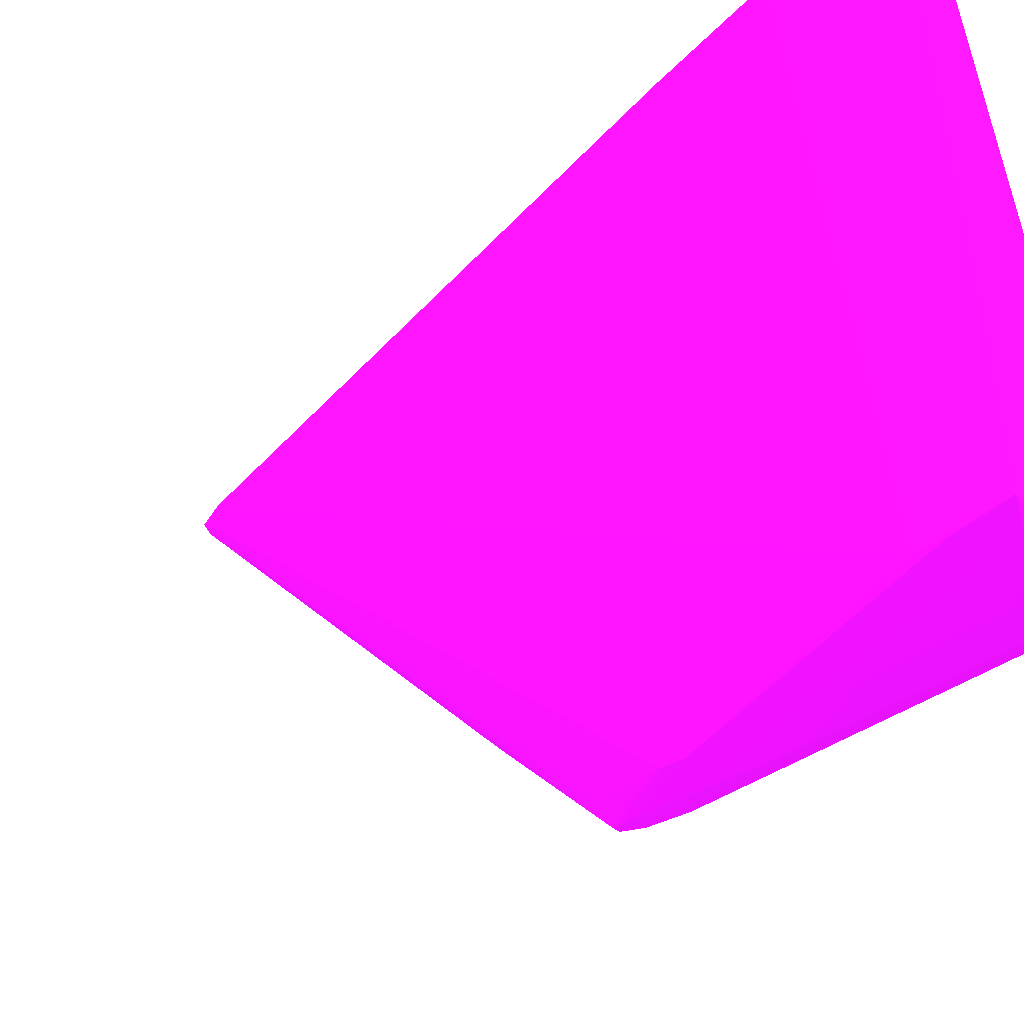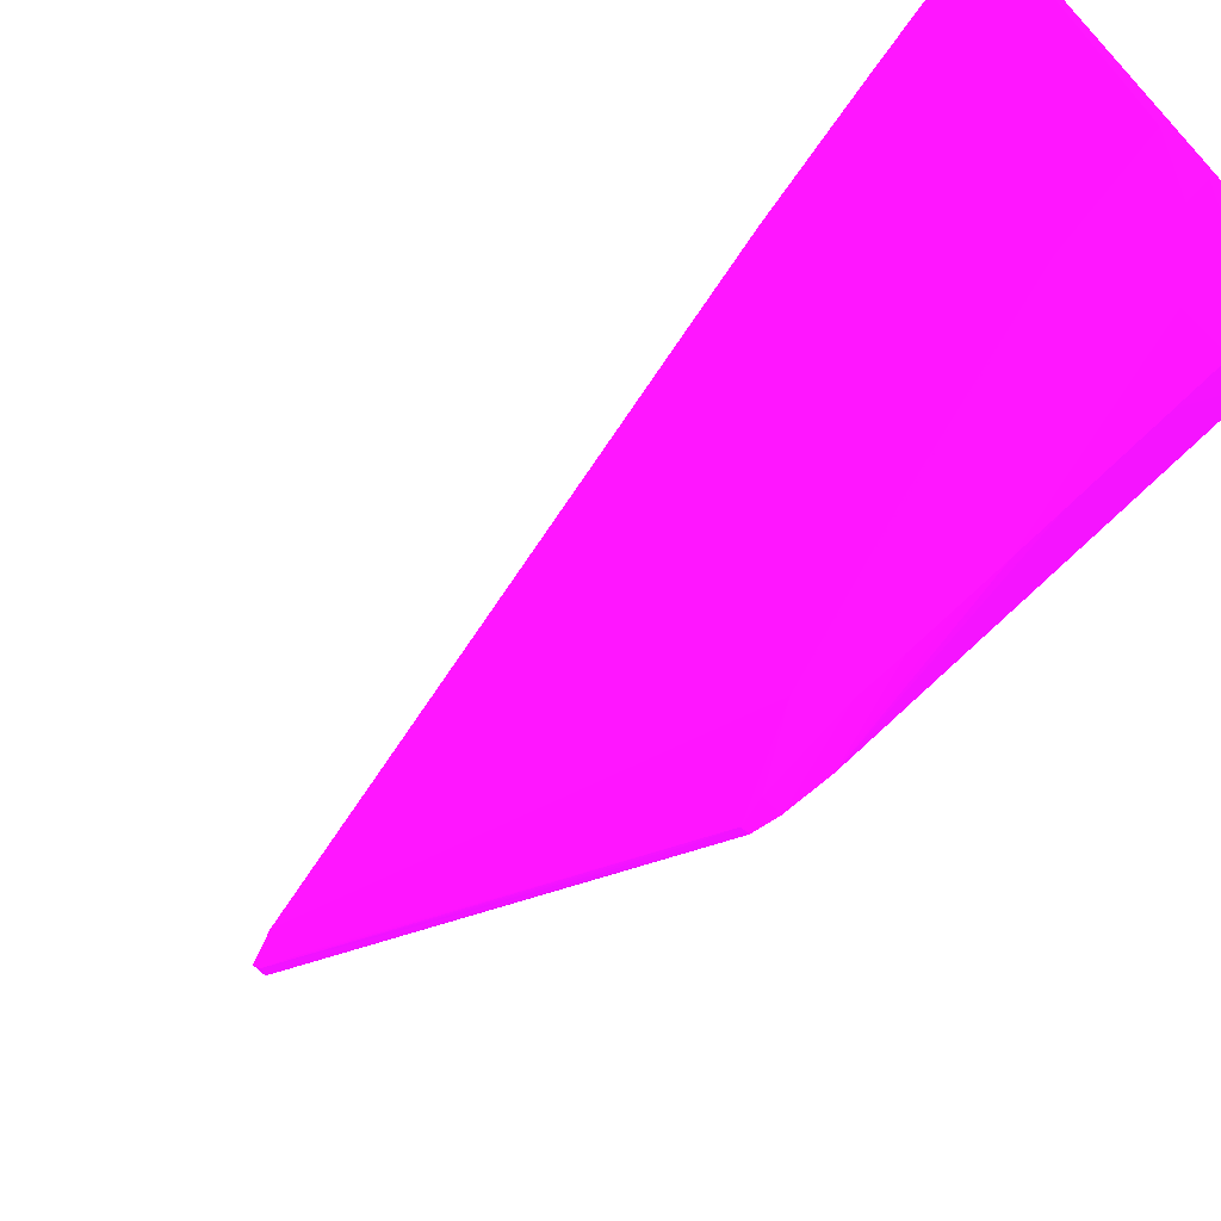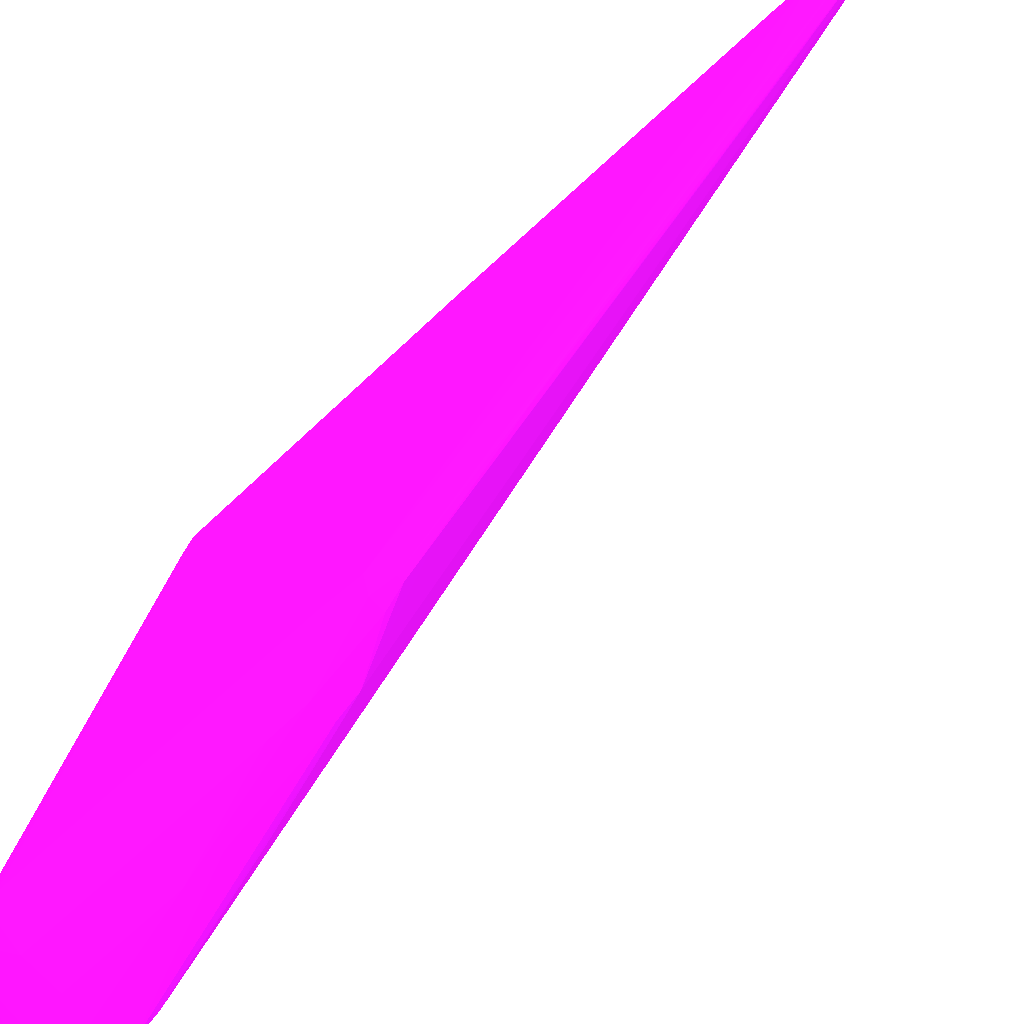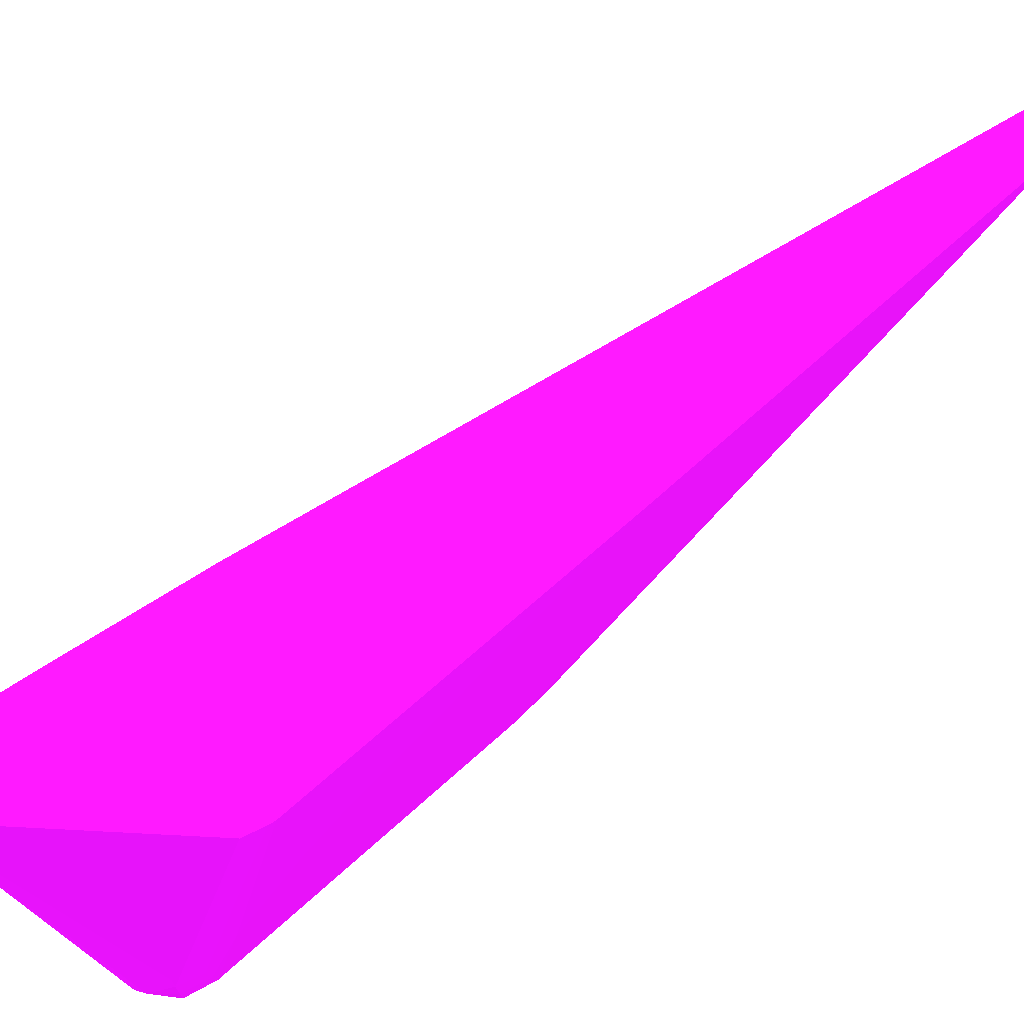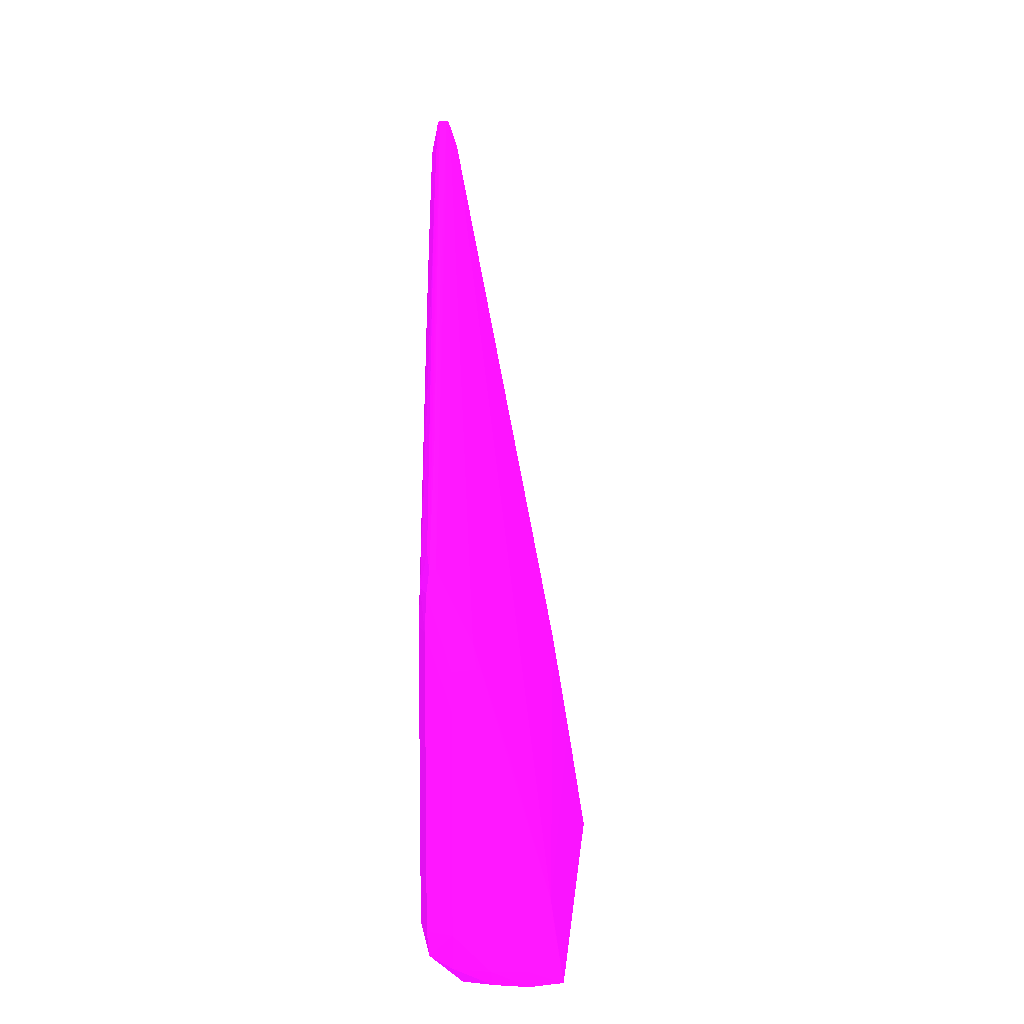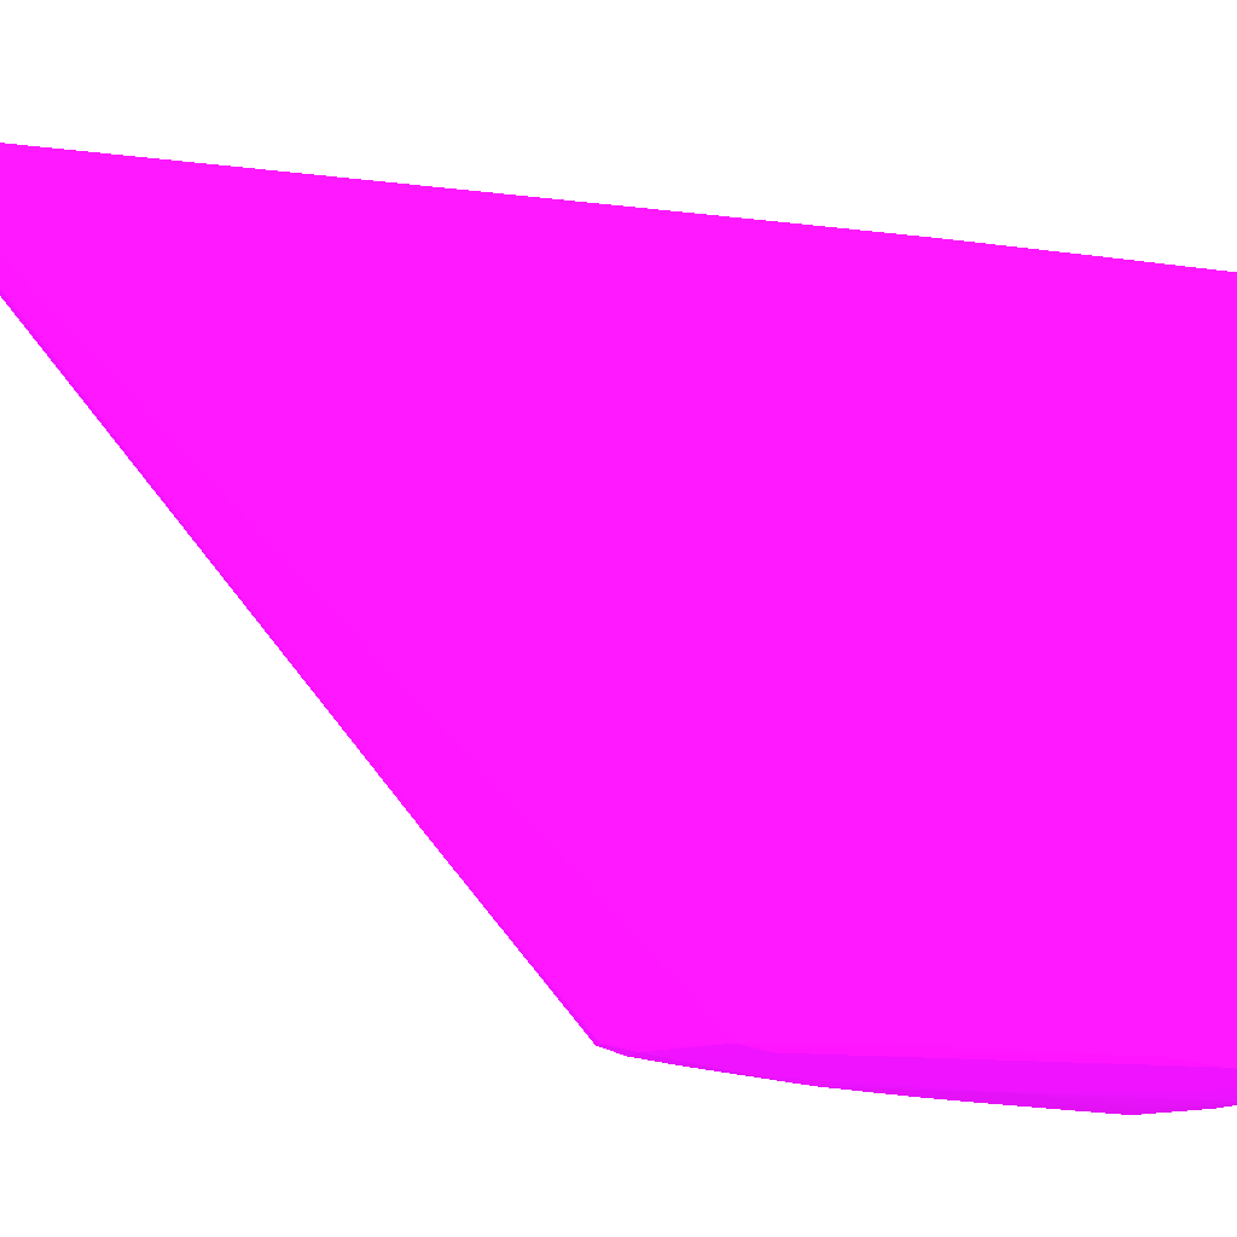
<metadata>
{"format":"obj","ext":"obj","renderer":"f3d","projection":"perspective","resolution":1024,"background":"white","views":[{"elev":-38.1,"azim":133.0,"up":"+Y"},{"elev":-70.3,"azim":135.3,"up":"+Y"},{"elev":-69.9,"azim":-47.2,"up":"+Y"},{"elev":78.1,"azim":-131.1,"up":"+Y"},{"elev":8.1,"azim":-0.7,"up":"+Z"},{"elev":-18.1,"azim":65.6,"up":"+Y"}]}
</metadata>
<code>
v 0.02296 -0.06288 -0.05266 0.6863 0.0549 0.7294
v 0.02086 -0.06279 -0.05266 0.6863 0.0549 0.7294
v 0.02505 -0.06283 -0.05475 0.6863 0.0549 0.7294
v 0.02296 -0.06283 -0.04847 0.6863 0.0549 0.7294
v 0.02086 -0.06278 -0.04427 0.6863 0.0549 0.7294
v 0.02086 -0.0628 -0.04637 0.6863 0.0549 0.7294
v 0.02086 -0.0628 -0.05056 0.6863 0.0549 0.7294
v 0.01943 -0.0621 -0.05266 0.6863 0.0549 0.7294
v 0.01956 -0.06191 -0.05414 0.6863 0.0549 0.7294
v 0.02088 -0.06218 -0.05481 0.6863 0.0549 0.7294
v 0.02296 -0.06274 -0.05475 0.6863 0.0549 0.7294
v 0.02505 -0.0627 -0.05565 0.6863 0.0549 0.7294
v 0.02697 -0.06216 -0.05565 0.6863 0.0549 0.7294
v 0.02505 -0.06269 -0.05266 0.6863 0.0549 0.7294
v 0.02296 -0.06279 -0.04637 0.6863 0.0549 0.7294
v 0.02086 -0.06274 -0.04218 0.6863 0.0549 0.7294
v 0.01943 -0.0621 -0.03589 0.6863 0.0549 0.7294
v 0.01904 -0.06049 -0.05266 0.6863 0.0549 0.7294
v 0.01943 -0.06049 -0.05428 0.6863 0.0549 0.7294
v 0.0206 -0.06049 -0.05533 0.6863 0.0549 0.7294
v 0.0211 -0.06114 -0.05565 0.6863 0.0549 0.7294
v 0.0214 -0.06188 -0.05565 0.6863 0.0549 0.7294
v 0.02305 -0.06238 -0.05565 0.6863 0.0549 0.7294
v 0.02675 -0.06216 -0.05475 0.6863 0.0549 0.7294
v 0.02952 -0.03378 -0.05565 0.6863 0.0549 0.7294
v 0.02626 -0.06181 -0.05104 0.6863 0.0549 0.7294
v 0.02648 -0.06204 -0.05266 0.6863 0.0549 0.7294
v 0.02296 -0.06252 -0.04427 0.6863 0.0549 0.7294
v 0.02086 -0.06252 -0.03798 0.6863 0.0549 0.7294
v 0.02086 -0.06269 -0.04008 0.6863 0.0549 0.7294
v 0.01952 -0.06194 -0.0338 0.6863 0.0549 0.7294
v 0.01914 -0.06049 -0.0338 0.6863 0.0549 0.7294
v 0.01904 -0.06049 -0.03589 0.6863 0.0549 0.7294
v 0.01904 -0.0542 -0.05056 0.6863 0.0549 0.7294
v 0.01904 -0.0521 -0.05056 0.6863 0.0549 0.7294
v 0.01907 -0.05839 -0.05266 0.6863 0.0549 0.7294
v 0.01946 -0.05839 -0.05412 0.6863 0.0549 0.7294
v 0.02721 -0.03378 -0.05565 0.6863 0.0549 0.7294
v 0.02116 -0.06049 -0.05565 0.6863 0.0549 0.7294
v 0.01957 -0.0563 -0.05395 0.6863 0.0549 0.7294
v 0.01971 -0.05476 -0.0538 0.6863 0.0549 0.7294
v 0.02839 -0.03378 -0.04862 0.6863 0.0549 0.7294
v 0.02404 -0.0616 -0.04312 0.6863 0.0549 0.7294
v 0.02201 -0.06172 -0.03659 0.6863 0.0549 0.7294
v 0.0222 -0.06196 -0.03798 0.6863 0.0549 0.7294
v 0.02729 -0.03378 -0.04216 0.6863 0.0549 0.7294
v 0.0264 -0.03378 -0.03753 0.6863 0.0549 0.7294
v 0.02077 -0.03378 -0.00867 0.6863 0.0549 0.7294
v 0.02096 -0.0621 -0.0359 0.6863 0.0549 0.7294
v 0.02036 -0.06194 -0.0338 0.6863 0.0549 0.7294
v 0.01968 -0.0617 -0.03259 0.6863 0.0549 0.7294
v 0.01952 -0.06035 -0.03182 0.6863 0.0549 0.7294
v 0.01936 -0.04376 -0.017 0.6863 0.0549 0.7294
v 0.01938 -0.04163 -0.01493 0.6863 0.0549 0.7294
v 0.01911 -0.03378 -0.009189 0.6863 0.0549 0.7294
v 0.0191 -0.03534 -0.01075 0.6863 0.0549 0.7294
v 0.01908 -0.03744 -0.01285 0.6863 0.0549 0.7294
v 0.01906 -0.03953 -0.01494 0.6863 0.0549 0.7294
v 0.01905 -0.04163 -0.01703 0.6863 0.0549 0.7294
v 0.01904 -0.04372 -0.01913 0.6863 0.0549 0.7294
v 0.01904 -0.04582 -0.02123 0.6863 0.0549 0.7294
v 0.01904 -0.04792 -0.02332 0.6863 0.0549 0.7294
v 0.01904 -0.05001 -0.04847 0.6863 0.0549 0.7294
v 0.01904 -0.04582 -0.04637 0.6863 0.0549 0.7294
v 0.01905 -0.04792 -0.04847 0.6863 0.0549 0.7294
v 0.01918 -0.03378 -0.04637 0.6863 0.0549 0.7294
v 0.01919 -0.0563 -0.05266 0.6863 0.0549 0.7294
v 0.01924 -0.03378 -0.04669 0.6863 0.0549 0.7294
v 0.01952 -0.03378 -0.04771 0.6863 0.0549 0.7294
v 0.02039 -0.03525 -0.008723 0.6863 0.0549 0.7294
v 0.02044 -0.03738 -0.01079 0.6863 0.0549 0.7294
v 0.02018 -0.04094 -0.01356 0.6863 0.0549 0.7294
v 0.02029 -0.06035 -0.03182 0.6863 0.0549 0.7294
v 0.02004 -0.0617 -0.03259 0.6863 0.0549 0.7294
v 0.0202 -0.03378 -0.007023 0.6863 0.0549 0.7294
v 0.01976 -0.05741 -0.0285 0.6863 0.0549 0.7294
v 0.01972 -0.05956 -0.03055 0.6863 0.0549 0.7294
v 0.01966 -0.0345 -0.007418 0.6863 0.0549 0.7294
v 0.01963 -0.03664 -0.009465 0.6863 0.0549 0.7294
v 0.0196 -0.03879 -0.01151 0.6863 0.0549 0.7294
v 0.01958 -0.04094 -0.01356 0.6863 0.0549 0.7294
v 0.0194 -0.03951 -0.01285 0.6863 0.0549 0.7294
v 0.01921 -0.03378 -0.00867 0.6863 0.0549 0.7294
v 0.01906 -0.03378 -0.01075 0.6863 0.0549 0.7294
v 0.01904 -0.03378 -0.01129 0.6863 0.0549 0.7294
v 0.01904 -0.04372 -0.04427 0.6863 0.0549 0.7294
v 0.01904 -0.03378 -0.02961 0.6863 0.0549 0.7294
v 0.02011 -0.03664 -0.009465 0.6863 0.0549 0.7294
v 0.02015 -0.03879 -0.01151 0.6863 0.0549 0.7294
v 0.02007 -0.0345 -0.007418 0.6863 0.0549 0.7294
v 0.01998 -0.05956 -0.03055 0.6863 0.0549 0.7294
v 0.01991 -0.05741 -0.0285 0.6863 0.0549 0.7294
v 0.01958 -0.03378 -0.007023 0.6863 0.0549 0.7294
v 0.0198 -0.05526 -0.02646 0.6863 0.0549 0.7294
v 0.01948 -0.03378 -0.007294 0.6863 0.0549 0.7294
v 0.01946 -0.03525 -0.008723 0.6863 0.0549 0.7294
v 0.01943 -0.03738 -0.01079 0.6863 0.0549 0.7294
v 0.01983 -0.05526 -0.02646 0.6863 0.0549 0.7294
f 1 2 3
f 1 3 4
f 1 4 5
f 1 5 6
f 1 6 7
f 1 7 2
f 2 8 9
f 2 9 10
f 2 10 11
f 2 11 3
f 2 7 8
f 3 11 12
f 3 12 13
f 3 13 14
f 3 14 15
f 3 15 4
f 4 15 16
f 4 16 5
f 5 16 17
f 5 17 6
f 6 17 8
f 6 8 7
f 8 18 9
f 8 17 33
f 8 33 18
f 9 18 19
f 9 19 20
f 9 20 21
f 9 21 22
f 9 22 10
f 10 22 23
f 10 23 11
f 11 23 12
f 12 23 22
f 12 22 21
f 12 21 39
f 12 39 38
f 12 38 25
f 12 25 13
f 13 24 14
f 13 25 26
f 13 26 27
f 13 27 24
f 14 24 27
f 14 27 28
f 14 28 15
f 15 28 29
f 15 29 30
f 15 30 16
f 16 30 17
f 17 30 29
f 17 29 31
f 17 31 32
f 17 32 33
f 18 34 35
f 18 35 36
f 18 36 19
f 18 33 62
f 18 62 61
f 18 61 85
f 18 85 87
f 18 87 86
f 18 86 64
f 18 64 63
f 18 63 34
f 19 36 37
f 19 37 20
f 20 38 39
f 20 39 21
f 20 37 40
f 20 40 41
f 20 41 38
f 25 38 69
f 25 69 68
f 25 68 66
f 25 66 87
f 25 87 85
f 25 85 84
f 25 84 55
f 25 55 83
f 25 83 95
f 25 95 93
f 25 93 75
f 25 75 48
f 25 48 47
f 25 47 46
f 25 46 42
f 25 42 26
f 26 43 44
f 26 44 45
f 26 45 27
f 26 42 46
f 26 46 47
f 26 47 48
f 26 48 43
f 27 45 28
f 28 45 29
f 29 45 49
f 29 49 50
f 29 50 31
f 31 50 74
f 31 74 51
f 31 51 32
f 32 51 52
f 32 52 53
f 32 53 54
f 32 54 55
f 32 55 56
f 32 56 57
f 32 57 58
f 32 58 59
f 32 59 60
f 32 60 61
f 32 61 62
f 32 62 33
f 34 63 35
f 35 63 64
f 35 64 65
f 35 65 66
f 35 66 36
f 36 67 37
f 36 66 68
f 36 68 67
f 37 67 40
f 38 41 69
f 40 67 69
f 40 69 41
f 43 48 44
f 44 48 70
f 44 70 71
f 44 71 72
f 44 72 73
f 44 73 74
f 44 74 50
f 44 50 45
f 45 50 49
f 48 75 70
f 51 74 92
f 51 92 76
f 51 76 77
f 51 77 78
f 51 78 79
f 51 79 80
f 51 80 81
f 51 81 52
f 52 81 82
f 52 82 54
f 52 54 53
f 54 82 55
f 55 82 83
f 55 84 56
f 56 84 57
f 57 84 58
f 58 84 85
f 58 85 59
f 59 85 60
f 60 85 61
f 64 86 66
f 64 66 65
f 66 86 87
f 67 68 69
f 70 88 89
f 70 89 71
f 70 75 88
f 71 89 72
f 72 89 73
f 73 89 74
f 74 89 88
f 74 88 90
f 74 90 91
f 74 91 92
f 75 93 78
f 75 78 90
f 75 90 88
f 76 92 98
f 76 98 94
f 76 94 78
f 76 78 77
f 78 93 95
f 78 95 79
f 78 94 98
f 78 98 90
f 79 95 96
f 79 96 80
f 80 96 97
f 80 97 81
f 81 97 82
f 82 97 83
f 83 97 96
f 83 96 95
f 90 98 92
f 90 92 91

</code>
